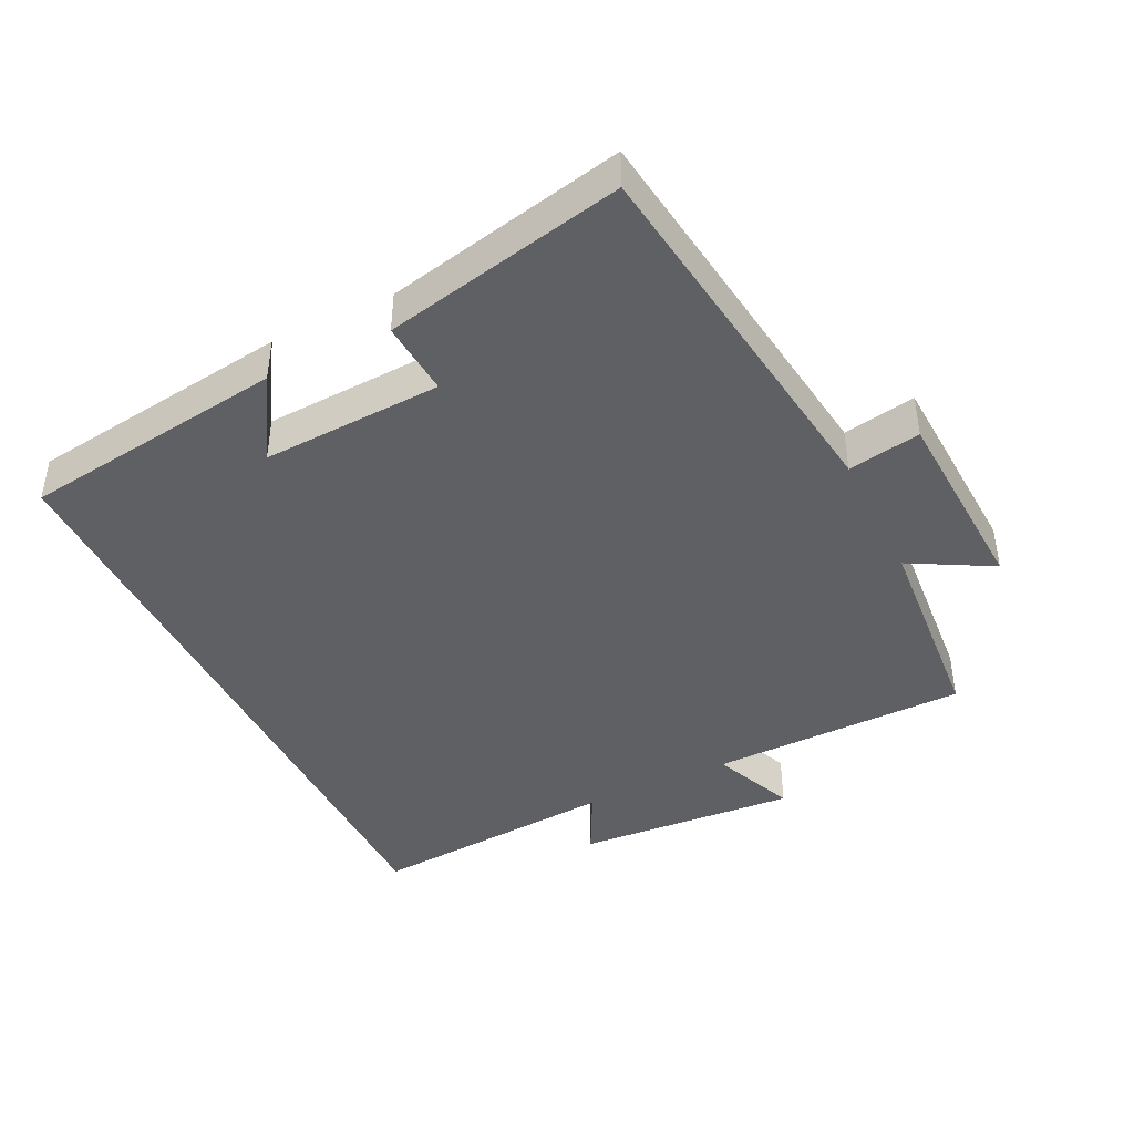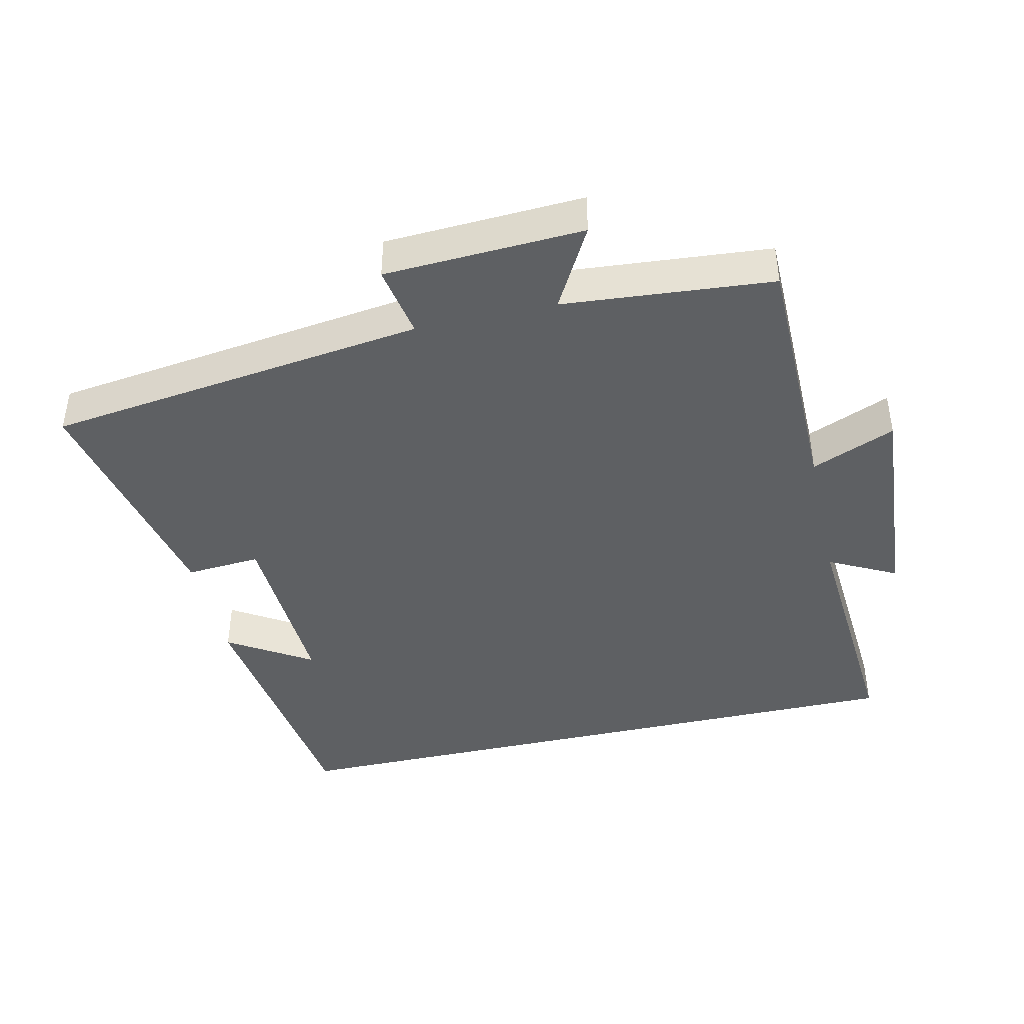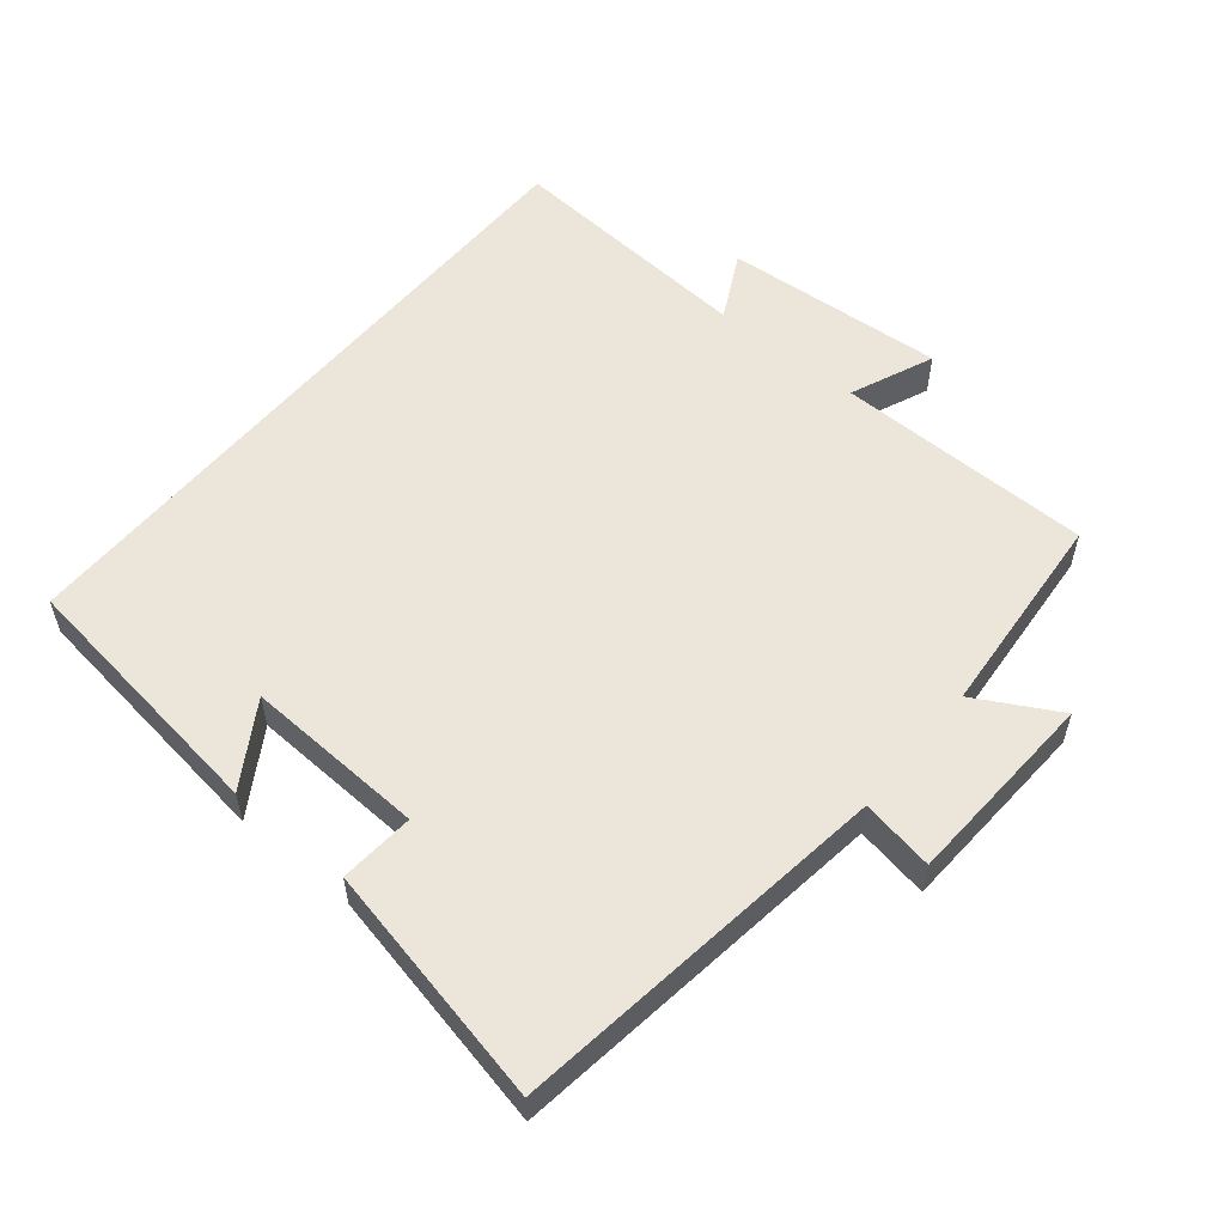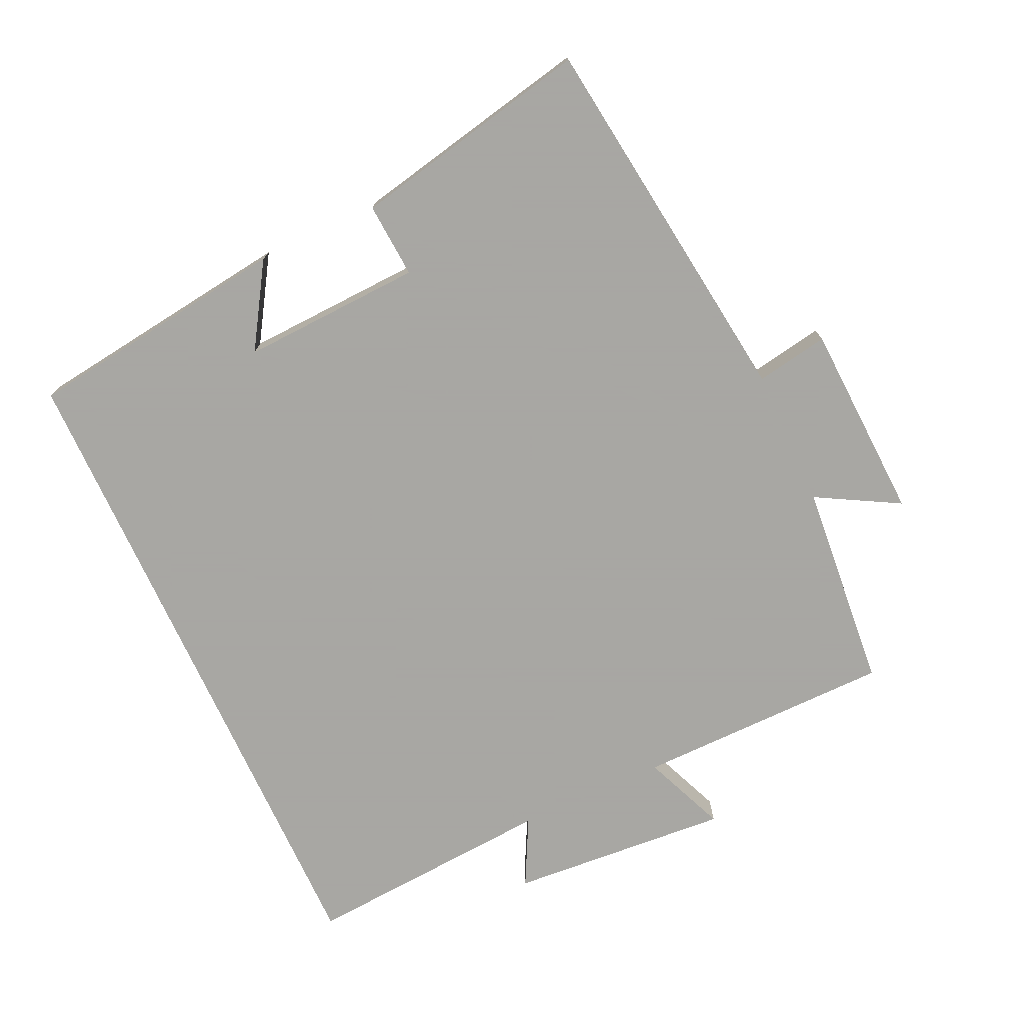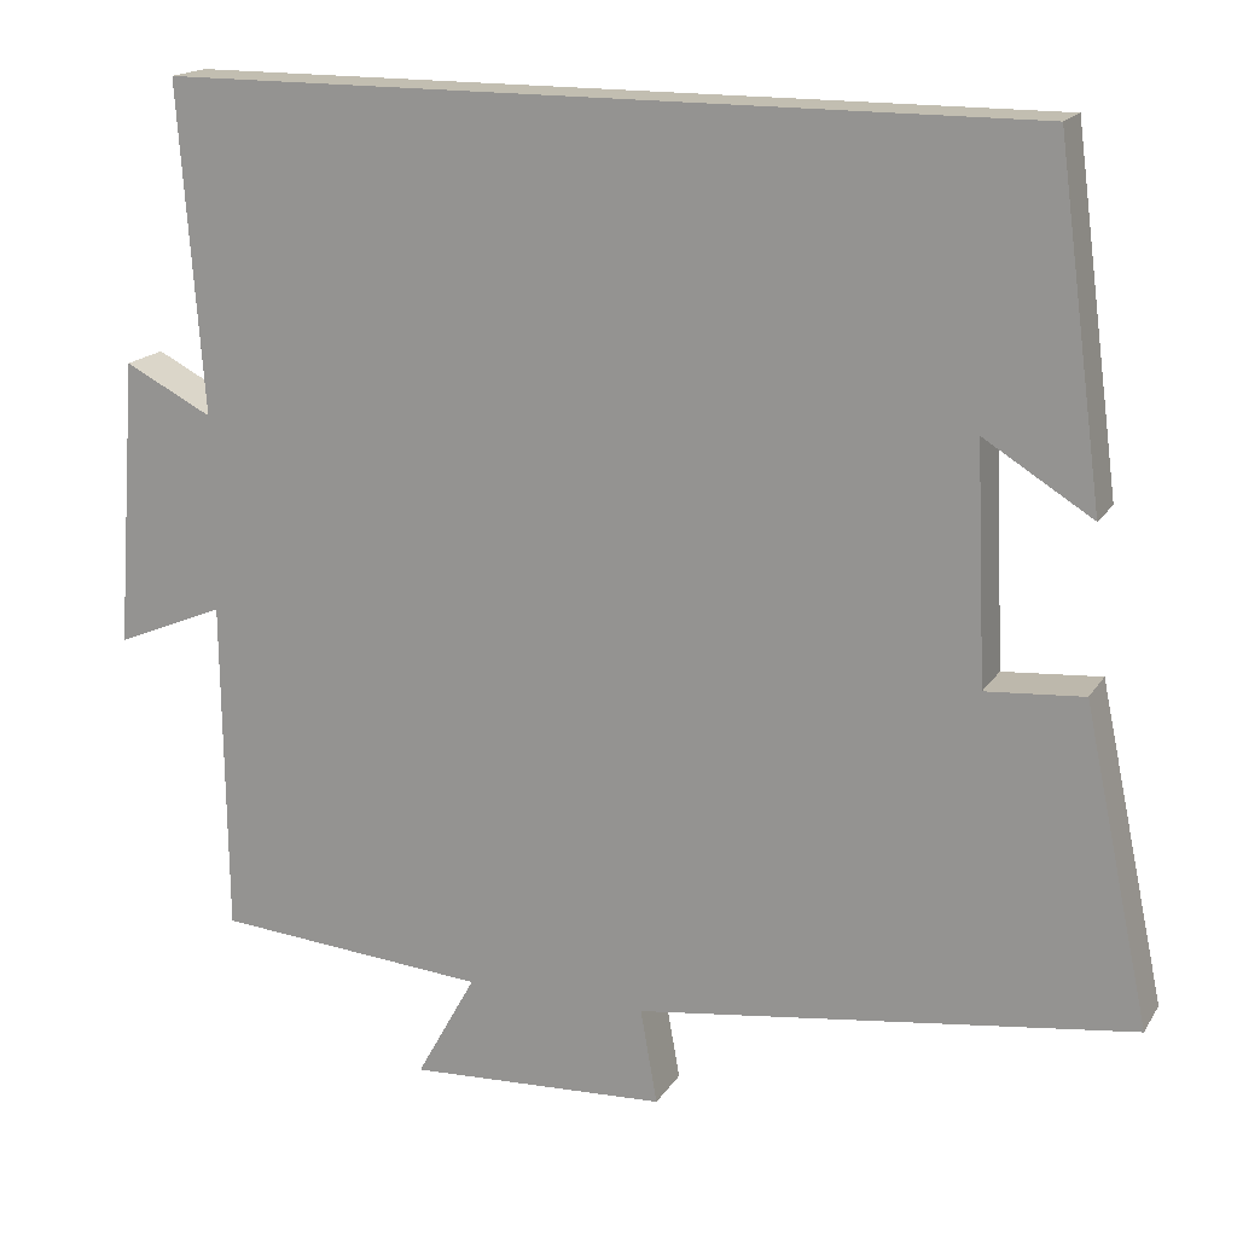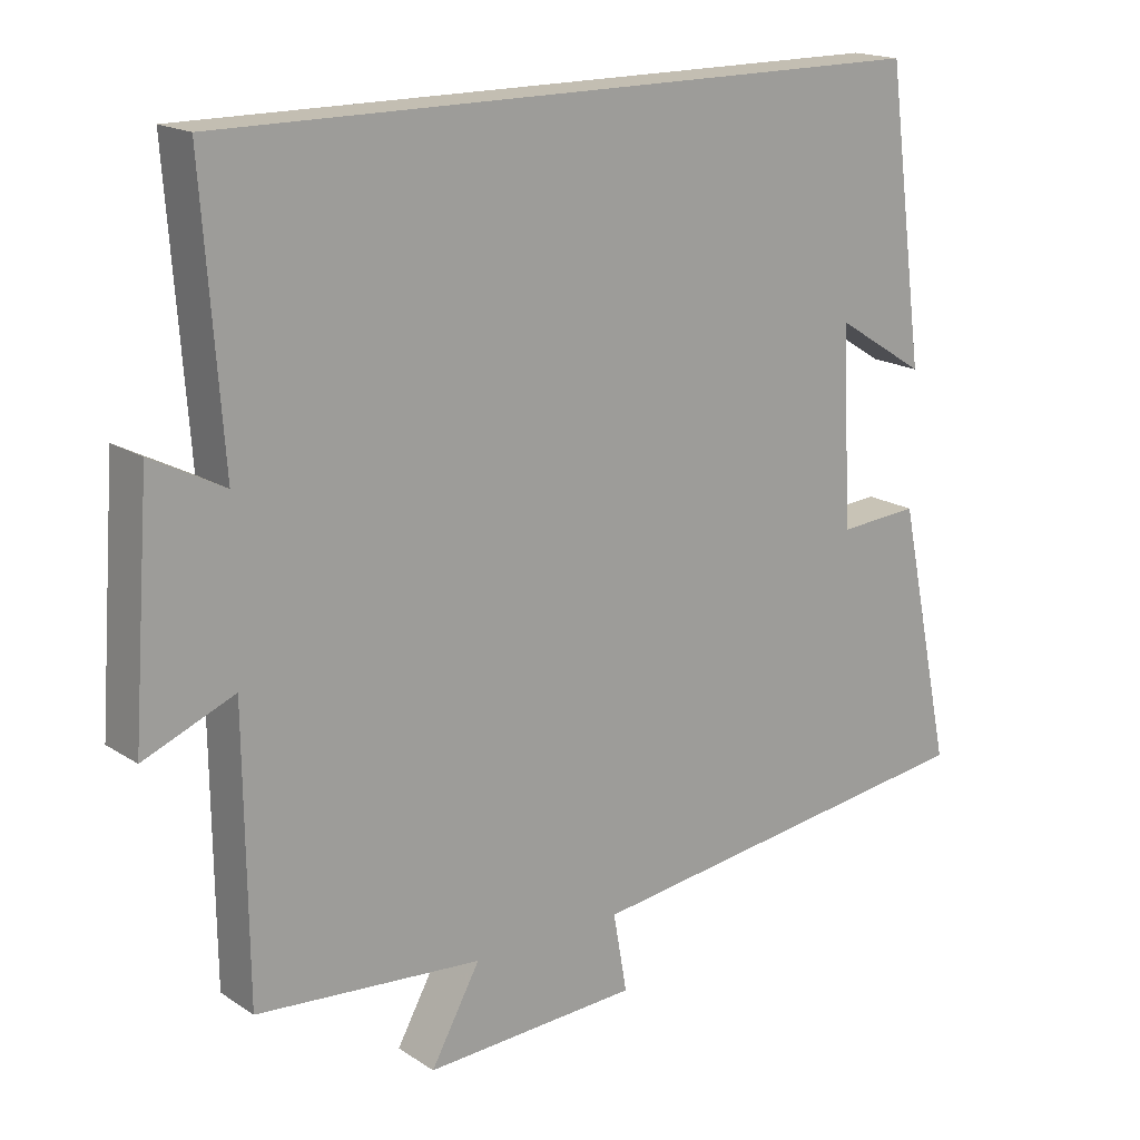
<metadata>
{"format":"obj","ext":"obj","renderer":"f3d","projection":"perspective","resolution":1024,"background":"white","views":[{"elev":-42.7,"azim":116.2,"up":"+Y"},{"elev":-42.6,"azim":-167.2,"up":"+Y"},{"elev":55.6,"azim":129.6,"up":"+Y"},{"elev":-74.4,"azim":114.7,"up":"+Y"},{"elev":17.1,"azim":22.2,"up":"+Z"},{"elev":17.5,"azim":-38.3,"up":"+Z"}]}
</metadata>
<code>
v 0.448 0.07 0.5
v 0.5 0.07 0.11
v 0.378 0.07 0.186
v 0.39 0.07 -0.08
v 0.5 0.07 -0.072
v 0.575 0.07 -0.427
v 0.017 0.07 -0.5
v 0.036 0.07 -0.607
v -0.256 0.07 -0.621
v -0.189 0.07 -0.5
v -0.496 0.07 -0.474
v -0.5 0.07 -0.095
v -0.623 0.07 -0.146
v -0.599 0.07 0.18
v -0.5 0.07 0.129
v -0.527 0.07 0.5
v 0.448 0 0.5
v 0.5 0 0.11
v 0.378 0 0.186
v 0.39 0 -0.08
v 0.5 0 -0.072
v 0.575 0 -0.427
v 0.017 0 -0.5
v 0.036 0 -0.607
v -0.256 0 -0.621
v -0.189 0 -0.5
v -0.496 0 -0.474
v -0.5 0 -0.095
v -0.623 0 -0.146
v -0.599 0 0.18
v -0.5 0 0.129
v -0.527 0 0.5
f 15 16 1
f 12 13 14 15
f 12 15 1
f 11 12 1
f 10 11 1
f 7 8 9 10
f 6 7 10
f 5 6 10
f 4 5 10
f 3 4 10
f 3 10 1
f 1 2 3
f 17 32 31
f 31 30 29 28
f 17 31 28
f 17 28 27
f 17 27 26
f 26 25 24 23
f 26 23 22
f 26 22 21
f 26 21 20
f 26 20 19
f 17 26 19
f 19 18 17
f 1 17 18 2
f 2 18 19 3
f 3 19 20 4
f 4 20 21 5
f 5 21 22 6
f 6 22 23 7
f 7 23 24 8
f 8 24 25 9
f 9 25 26 10
f 10 26 27 11
f 11 27 28 12
f 12 28 29 13
f 13 29 30 14
f 14 30 31 15
f 15 31 32 16
f 16 32 17 1

</code>
